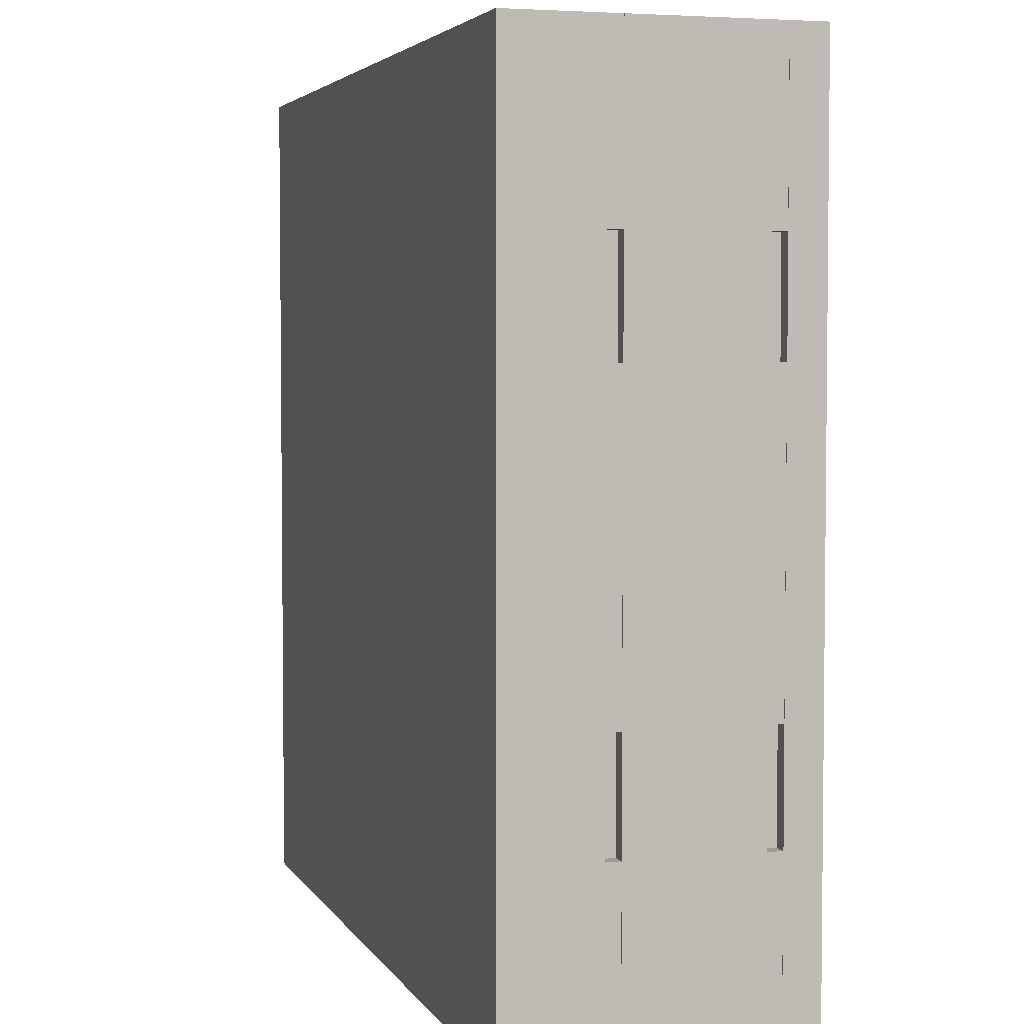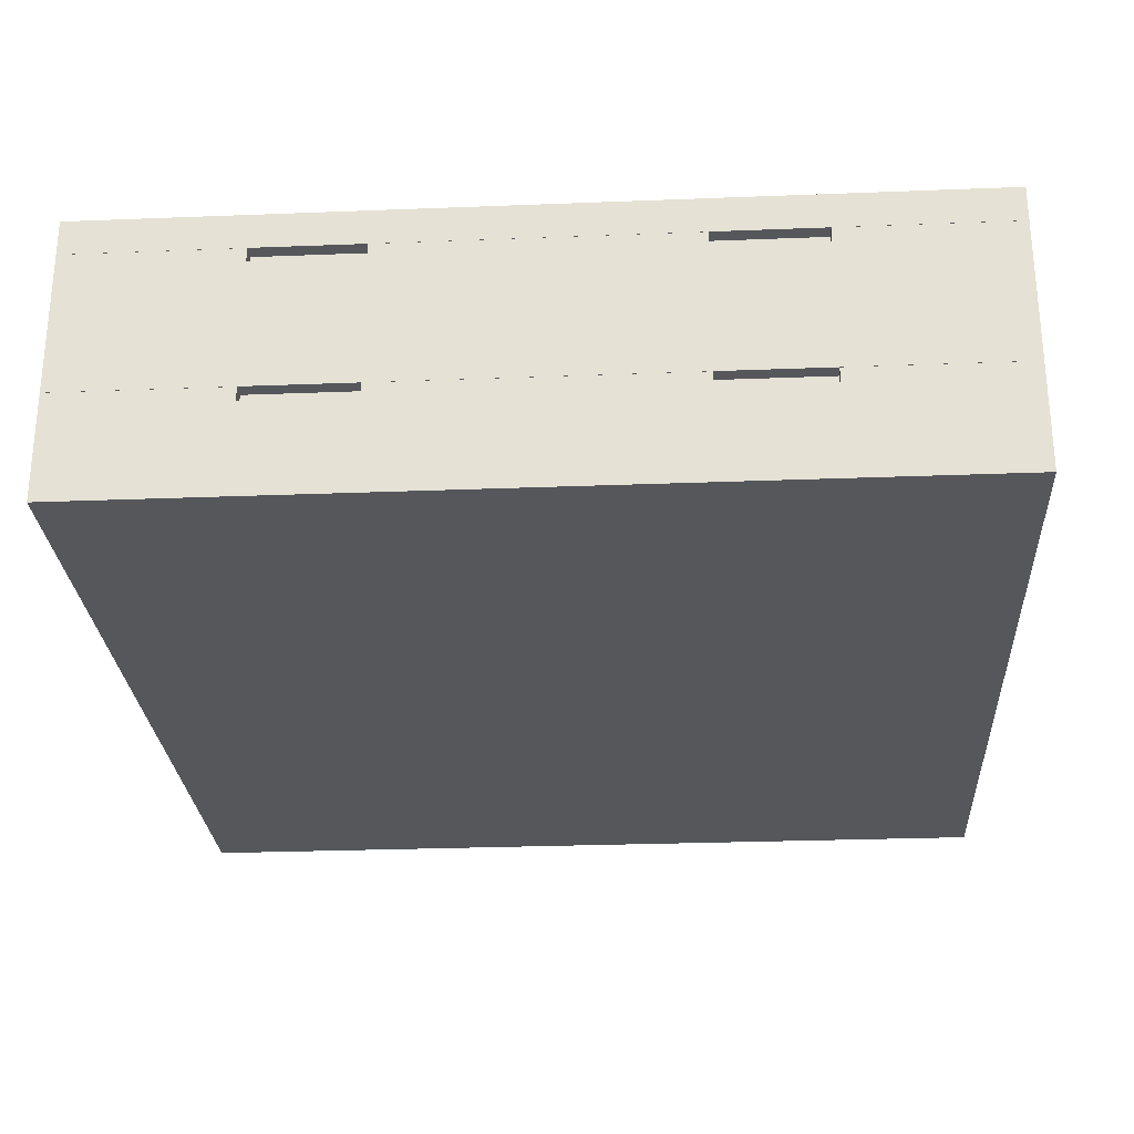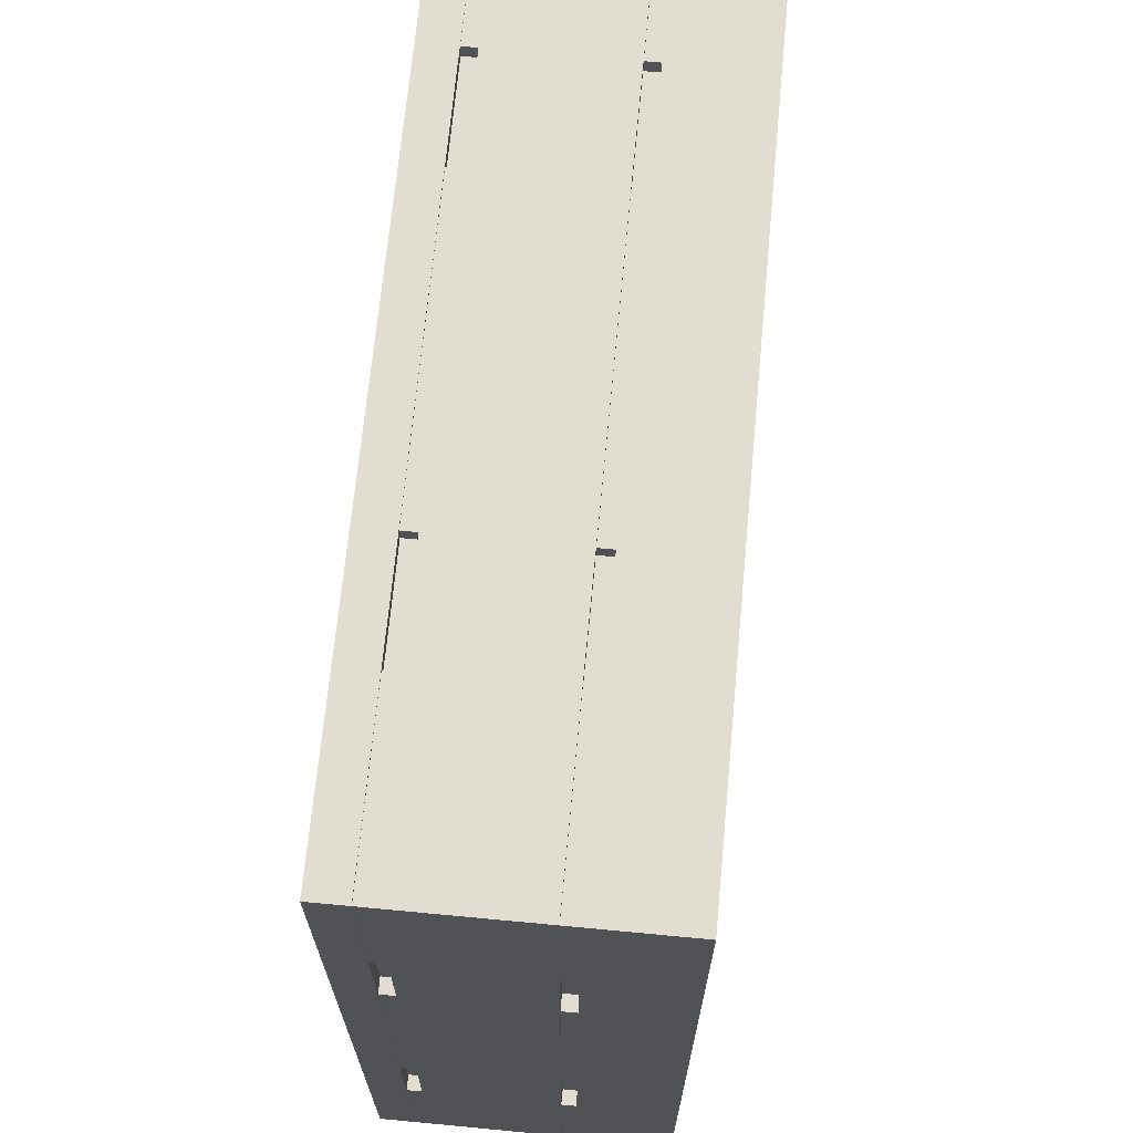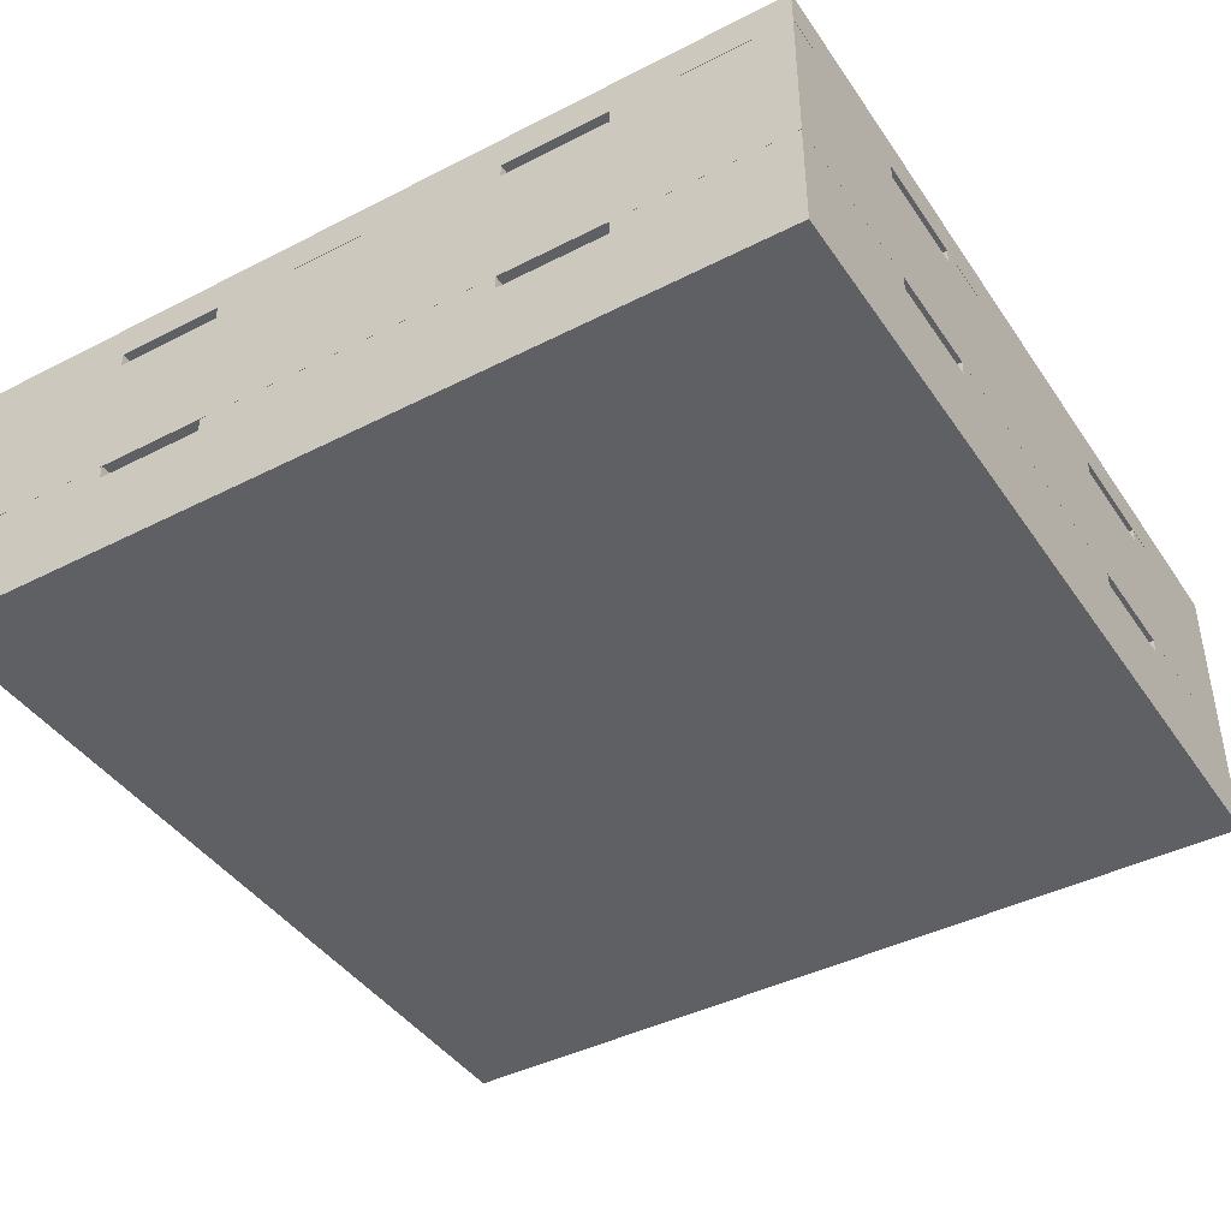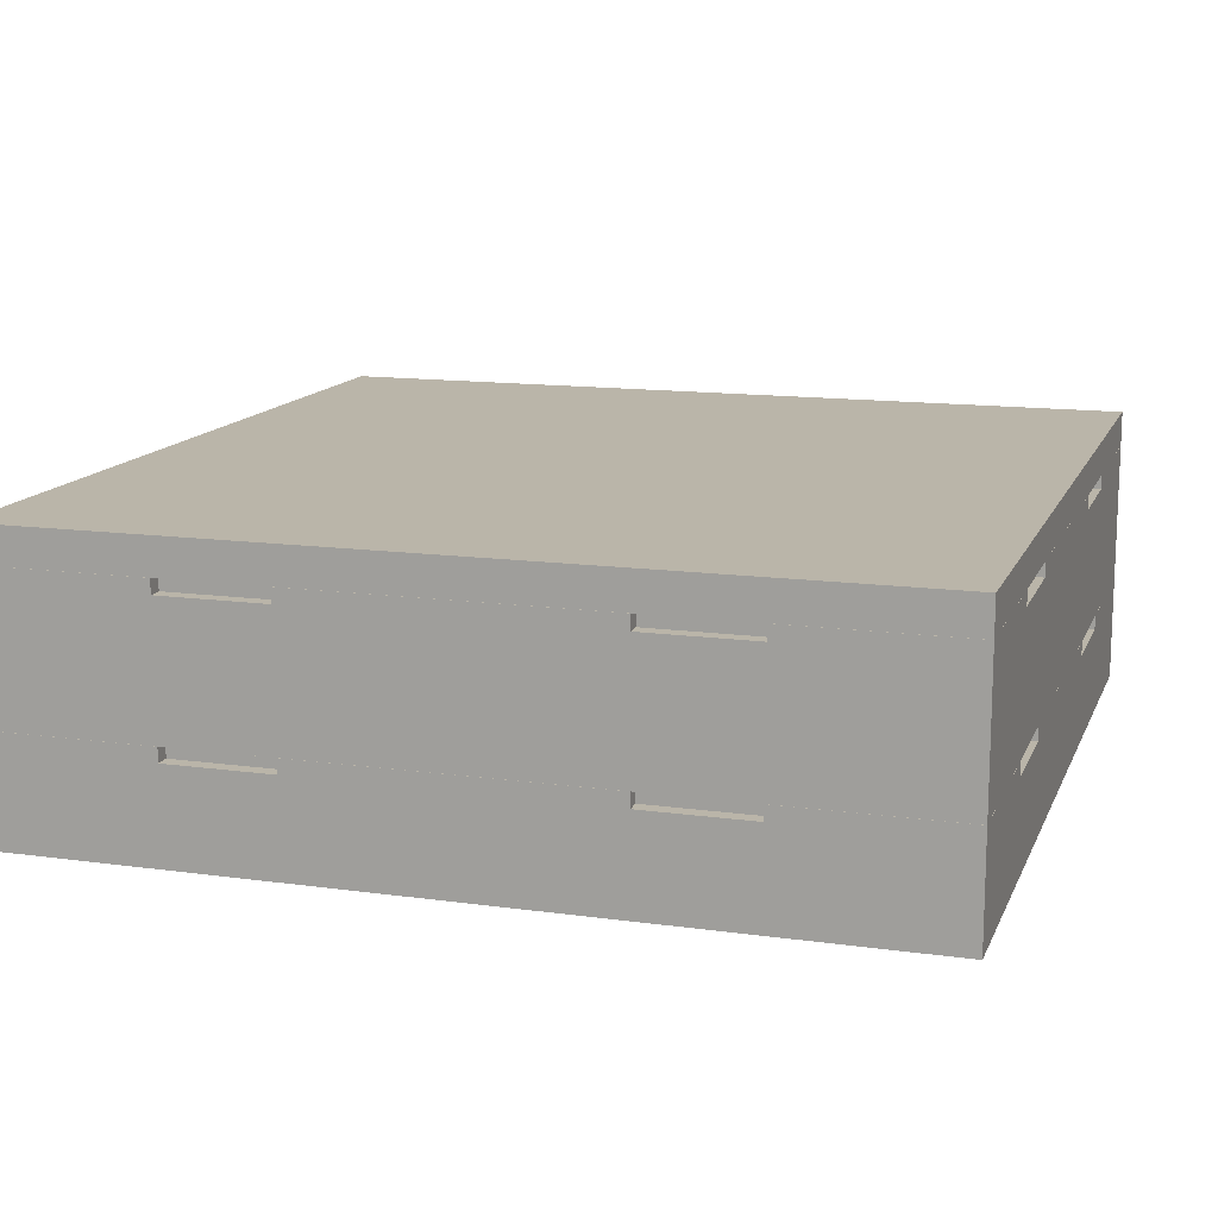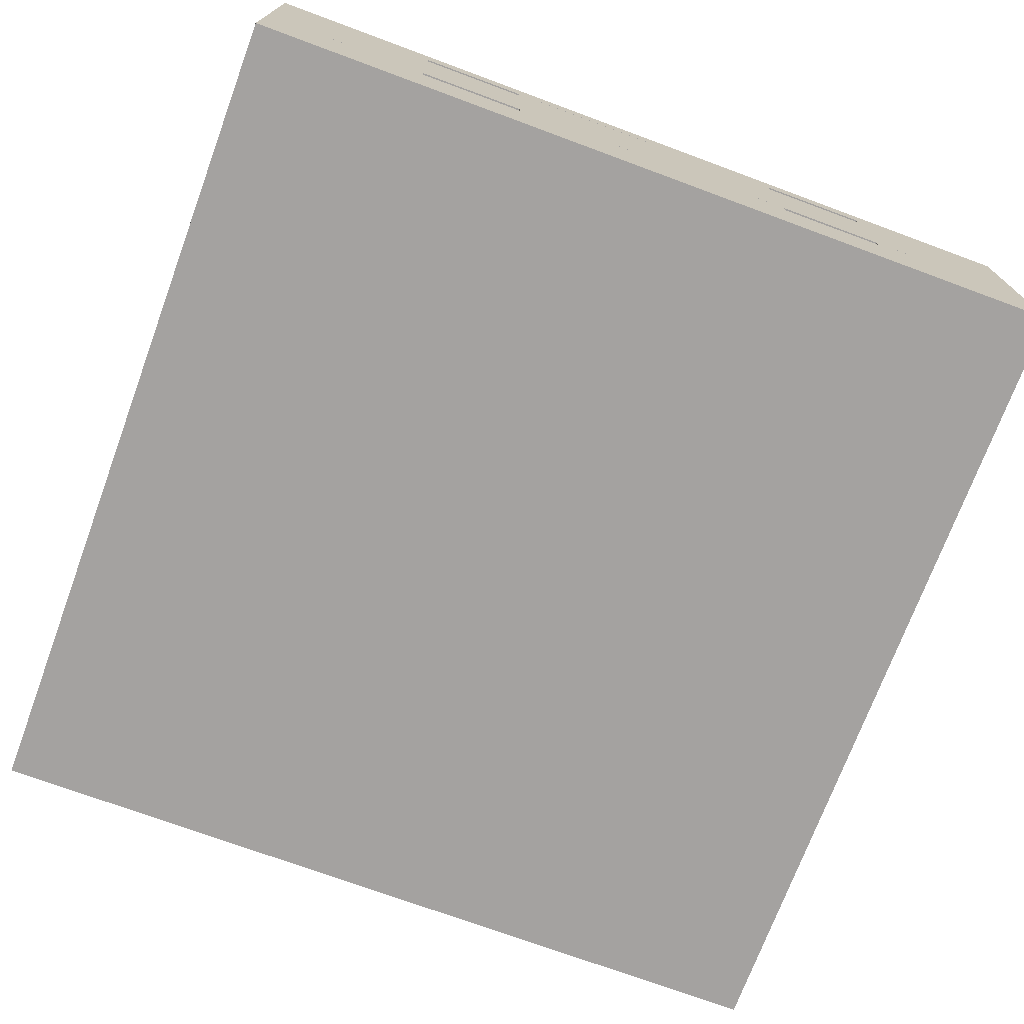
<metadata>
{"format":"obj","ext":"obj","renderer":"f3d","projection":"perspective","resolution":1024,"background":"white","views":[{"elev":4.0,"azim":73.2,"up":"+Z"},{"elev":-26.9,"azim":-86.5,"up":"+Y"},{"elev":68.7,"azim":-84.6,"up":"+Z"},{"elev":-42.2,"azim":-58.5,"up":"+Y"},{"elev":13.7,"azim":-162.8,"up":"+Y"},{"elev":-72.7,"azim":-110.3,"up":"+Y"}]}
</metadata>
<code>
o geometry_1
v -3.625 0.3502 -0.4
v -2.425 0.3502 -0.4
v -2.425 0.4 -0.4
v -3.625 0.4 -0.4
v -3.605 0.35 -1.36
v -3.605 0.3502 -1.58
v -3.605 0.35 -1.58
v -3.605 0.33 -1.21
v -3.605 0.33 -1.36
v -3.605 0.35 -1.21
v -3.605 0.35 -0.64
v -3.605 0.35 -0.79
v -3.605 0.33 -0.79
v -3.605 0.33 -0.64
v -3.605 0.3502 -0.42
v -3.605 0.35 -0.42
v -3.625 0.33 -0.64
v -3.625 0.1502 -0.4
v -3.625 0.35 -0.4
v -3.625 0.35 -0.64
v -3.625 0.33 -0.79
v -3.625 0.35 -1.21
v -3.625 0.35 -0.79
v -3.625 0.33 -1.21
v -3.625 0.1502 -1.6
v -3.625 0.33 -1.36
v -3.625 0.35 -1.6
v -3.625 0.35 -1.36
v -2.665 0.33 -0.4
v -2.425 0.1502 -0.4
v -2.425 0.35 -0.4
v -2.665 0.35 -0.4
v -2.815 0.33 -0.4
v -3.235 0.33 -0.4
v -2.815 0.35 -0.4
v -3.235 0.35 -0.4
v -3.385 0.33 -0.4
v -3.385 0.35 -0.4
v -3.605 0.15 -1.36
v -3.605 0.1502 -1.58
v -3.605 0.15 -1.58
v -3.605 0.13 -1.21
v -3.605 0.13 -1.36
v -3.605 0.15 -1.21
v -3.605 0.15 -0.64
v -3.605 0.15 -0.79
v -3.605 0.13 -0.79
v -3.605 0.13 -0.64
v -3.605 0.1502 -0.42
v -3.605 0.15 -0.42
v -3.625 0.13 -0.64
v -3.625 0 -0.4
v -3.625 0.15 -0.4
v -3.625 0.15 -0.64
v -3.625 0.13 -0.79
v -3.625 0.15 -1.21
v -3.625 0.15 -0.79
v -3.625 0.13 -1.21
v -3.625 0 -1.6
v -3.625 0.13 -1.36
v -3.625 0.15 -1.6
v -3.625 0.15 -1.36
v -3.625 0.4 -1.6
v -3.625 0.3502 -1.6
v -2.665 0.13 -0.4
v -2.425 0 -0.4
v -2.425 0.15 -0.4
v -2.665 0.15 -0.4
v -2.815 0.13 -0.4
v -3.235 0.13 -0.4
v -2.815 0.15 -0.4
v -3.235 0.15 -0.4
v -3.385 0.13 -0.4
v -3.385 0.15 -0.4
v -2.425 0.4 -1.6
v -2.425 0 -1.6
v -3.385 0.15 -0.42
v -2.445 0.1502 -1.58
v -2.425 0.1502 -1.6
v -2.445 0.1502 -0.42
v -3.235 0.15 -0.42
v -2.815 0.15 -0.42
v -3.235 0.13 -0.42
v -3.385 0.13 -0.42
v -2.665 0.15 -0.42
v -2.815 0.13 -0.42
v -2.665 0.13 -0.42
v -2.445 0.15 -0.42
v -3.385 0.35 -0.42
v -2.445 0.3502 -1.58
v -2.425 0.3502 -1.6
v -2.445 0.3502 -0.42
v -3.235 0.35 -0.42
v -2.815 0.35 -0.42
v -3.235 0.33 -0.42
v -3.385 0.33 -0.42
v -2.665 0.35 -0.42
v -2.815 0.33 -0.42
v -2.665 0.33 -0.42
v -2.445 0.35 -0.42
v -2.665 0.33 -1.6
v -2.425 0.35 -1.6
v -2.665 0.35 -1.6
v -2.815 0.33 -1.6
v -3.235 0.35 -1.6
v -2.815 0.35 -1.6
v -3.235 0.33 -1.6
v -3.385 0.35 -1.6
v -3.385 0.33 -1.6
v -2.665 0.13 -1.6
v -2.425 0.15 -1.6
v -2.665 0.15 -1.6
v -2.815 0.13 -1.6
v -3.235 0.15 -1.6
v -2.815 0.15 -1.6
v -3.235 0.13 -1.6
v -3.385 0.15 -1.6
v -3.385 0.13 -1.6
v -3.385 0.15 -1.58
v -3.235 0.15 -1.58
v -2.815 0.15 -1.58
v -3.235 0.13 -1.58
v -3.385 0.13 -1.58
v -2.665 0.15 -1.58
v -2.815 0.13 -1.58
v -2.665 0.13 -1.58
v -2.445 0.15 -1.58
v -3.385 0.35 -1.58
v -3.235 0.35 -1.58
v -2.815 0.35 -1.58
v -3.235 0.33 -1.58
v -3.385 0.33 -1.58
v -2.665 0.35 -1.58
v -2.815 0.33 -1.58
v -2.665 0.33 -1.58
v -2.445 0.35 -1.58
v -2.445 0.35 -1.36
v -2.445 0.33 -1.21
v -2.445 0.33 -1.36
v -2.445 0.35 -1.21
v -2.445 0.35 -0.64
v -2.445 0.33 -0.79
v -2.445 0.35 -0.79
v -2.445 0.33 -0.64
v -2.425 0.33 -0.64
v -2.425 0.35 -0.64
v -2.425 0.33 -0.79
v -2.425 0.33 -1.21
v -2.425 0.35 -0.79
v -2.425 0.35 -1.21
v -2.425 0.35 -1.36
v -2.425 0.33 -1.36
v -2.445 0.15 -1.36
v -2.445 0.13 -1.21
v -2.445 0.13 -1.36
v -2.445 0.15 -1.21
v -2.445 0.15 -0.64
v -2.445 0.13 -0.79
v -2.445 0.15 -0.79
v -2.445 0.13 -0.64
v -2.425 0.13 -0.64
v -2.425 0.15 -0.64
v -2.425 0.13 -0.79
v -2.425 0.13 -1.21
v -2.425 0.15 -0.79
v -2.425 0.15 -1.21
v -2.425 0.15 -1.36
v -2.425 0.13 -1.36
f 1 2 3
f 4 1 3
f 5 6 7
f 8 5 9
f 10 5 8
f 11 12 13
f 11 13 14
f 15 11 16
f 15 6 10
f 10 6 5
f 15 10 12
f 15 12 11
f 17 18 19
f 20 17 19
f 21 18 17
f 22 21 23
f 22 24 21
f 25 24 26
f 25 21 24
f 25 18 21
f 27 26 28
f 27 25 26
f 29 30 31
f 32 29 31
f 33 30 29
f 34 33 35
f 36 34 35
f 18 34 37
f 18 33 34
f 18 30 33
f 19 37 38
f 19 18 37
f 39 40 41
f 42 39 43
f 44 39 42
f 45 46 47
f 45 47 48
f 49 45 50
f 49 40 39
f 49 39 44
f 49 44 46
f 49 46 45
f 51 52 53
f 54 51 53
f 55 52 51
f 56 55 57
f 56 58 55
f 59 58 60
f 59 55 58
f 59 52 55
f 61 60 62
f 61 59 60
f 63 1 4
f 63 64 1
f 65 66 67
f 68 65 67
f 69 66 65
f 70 69 71
f 70 66 69
f 72 70 71
f 52 70 73
f 52 66 70
f 53 73 74
f 53 52 73
f 75 63 4
f 75 4 3
f 76 66 52
f 76 52 59
f 74 50 53
f 54 53 50
f 77 50 74
f 45 54 50
f 45 48 51
f 45 51 54
f 55 51 48
f 47 55 48
f 57 47 46
f 57 55 47
f 44 57 46
f 44 56 57
f 78 25 79
f 78 40 25
f 49 25 40
f 18 25 49
f 30 49 80
f 30 18 49
f 30 80 79
f 80 78 79
f 71 81 72
f 82 81 71
f 72 83 70
f 72 81 83
f 70 84 73
f 83 84 70
f 74 84 77
f 74 73 84
f 77 49 50
f 81 77 84
f 81 84 83
f 85 82 86
f 85 86 87
f 80 85 88
f 80 49 77
f 80 77 81
f 80 81 82
f 80 82 85
f 38 16 19
f 20 19 16
f 89 16 38
f 11 20 16
f 11 14 17
f 11 17 20
f 21 17 14
f 13 21 14
f 23 13 12
f 23 21 13
f 10 23 12
f 10 22 23
f 90 64 91
f 90 6 64
f 15 64 6
f 1 64 15
f 2 15 92
f 2 1 15
f 2 92 91
f 92 90 91
f 35 93 36
f 94 93 35
f 36 95 34
f 36 93 95
f 34 96 37
f 95 96 34
f 38 96 89
f 38 37 96
f 89 15 16
f 93 89 96
f 93 96 95
f 97 94 98
f 97 98 99
f 92 97 100
f 92 15 89
f 92 89 93
f 92 93 94
f 92 94 97
f 64 75 91
f 64 63 75
f 101 102 79
f 101 103 102
f 104 101 79
f 105 106 104
f 107 105 104
f 27 108 109
f 25 109 107
f 25 27 109
f 25 104 79
f 25 107 104
f 110 111 76
f 110 112 111
f 113 110 76
f 114 115 113
f 116 114 113
f 61 117 118
f 59 118 116
f 59 61 118
f 59 113 76
f 59 116 113
f 41 117 61
f 41 119 117
f 62 39 41
f 62 41 61
f 43 39 62
f 43 62 60
f 58 43 60
f 58 42 43
f 58 44 42
f 58 56 44
f 120 121 115
f 120 115 114
f 120 116 122
f 120 114 116
f 123 122 116
f 123 116 118
f 118 119 123
f 118 117 119
f 119 41 40
f 122 123 119
f 122 119 120
f 124 125 121
f 126 125 124
f 127 124 78
f 40 78 124
f 40 124 121
f 40 121 120
f 40 120 119
f 7 108 27
f 7 128 108
f 28 5 7
f 28 7 27
f 9 5 28
f 9 28 26
f 24 9 26
f 24 8 9
f 24 10 8
f 24 22 10
f 129 130 106
f 129 106 105
f 129 107 131
f 129 105 107
f 132 131 107
f 132 107 109
f 109 128 132
f 109 108 128
f 128 7 6
f 131 132 128
f 131 128 129
f 133 134 130
f 135 134 133
f 136 133 90
f 6 90 133
f 6 133 130
f 6 130 129
f 6 129 128
f 137 136 90
f 138 139 137
f 138 137 140
f 141 142 143
f 144 142 141
f 100 141 92
f 90 92 137
f 137 92 140
f 140 92 143
f 143 92 141
f 145 146 31
f 145 31 30
f 147 145 30
f 148 149 147
f 148 150 149
f 102 151 152
f 79 152 148
f 79 102 152
f 79 147 30
f 79 148 147
f 153 127 78
f 154 155 153
f 154 153 156
f 157 158 159
f 160 158 157
f 88 157 80
f 78 80 153
f 153 80 156
f 156 80 159
f 159 80 157
f 161 162 67
f 161 67 66
f 163 161 66
f 164 165 163
f 164 166 165
f 111 167 168
f 76 168 164
f 76 111 168
f 76 163 66
f 76 164 163
f 91 3 2
f 91 75 3
f 88 68 67
f 88 85 68
f 162 157 88
f 162 88 67
f 160 157 162
f 160 162 161
f 163 160 161
f 163 158 160
f 163 159 158
f 163 165 159
f 166 159 165
f 166 156 159
f 82 69 86
f 82 71 69
f 87 86 69
f 87 69 65
f 65 85 87
f 65 68 85
f 100 32 31
f 100 97 32
f 146 141 100
f 146 100 31
f 144 141 146
f 144 146 145
f 147 144 145
f 147 142 144
f 147 143 142
f 147 149 143
f 150 143 149
f 150 140 143
f 94 33 98
f 94 35 33
f 99 98 33
f 99 33 29
f 29 97 99
f 29 32 97
f 112 127 111
f 167 111 127
f 124 127 112
f 153 167 127
f 153 155 168
f 153 168 167
f 164 168 155
f 154 164 155
f 166 154 156
f 166 164 154
f 115 125 113
f 115 121 125
f 113 126 110
f 125 126 113
f 112 126 124
f 112 110 126
f 103 136 102
f 151 102 136
f 133 136 103
f 137 151 136
f 137 139 152
f 137 152 151
f 148 152 139
f 138 148 139
f 150 138 140
f 150 148 138
f 106 134 104
f 106 130 134
f 104 135 101
f 134 135 104
f 103 135 133
f 103 101 135

</code>
